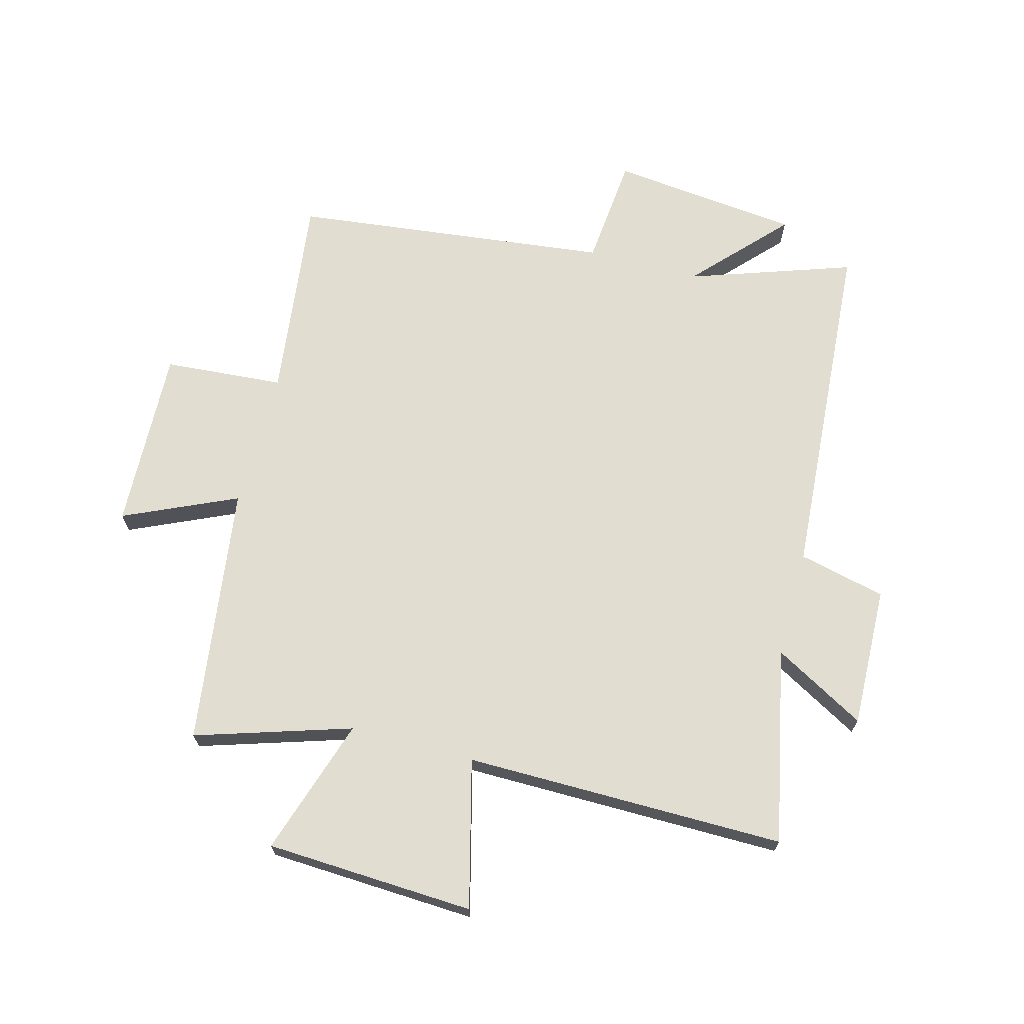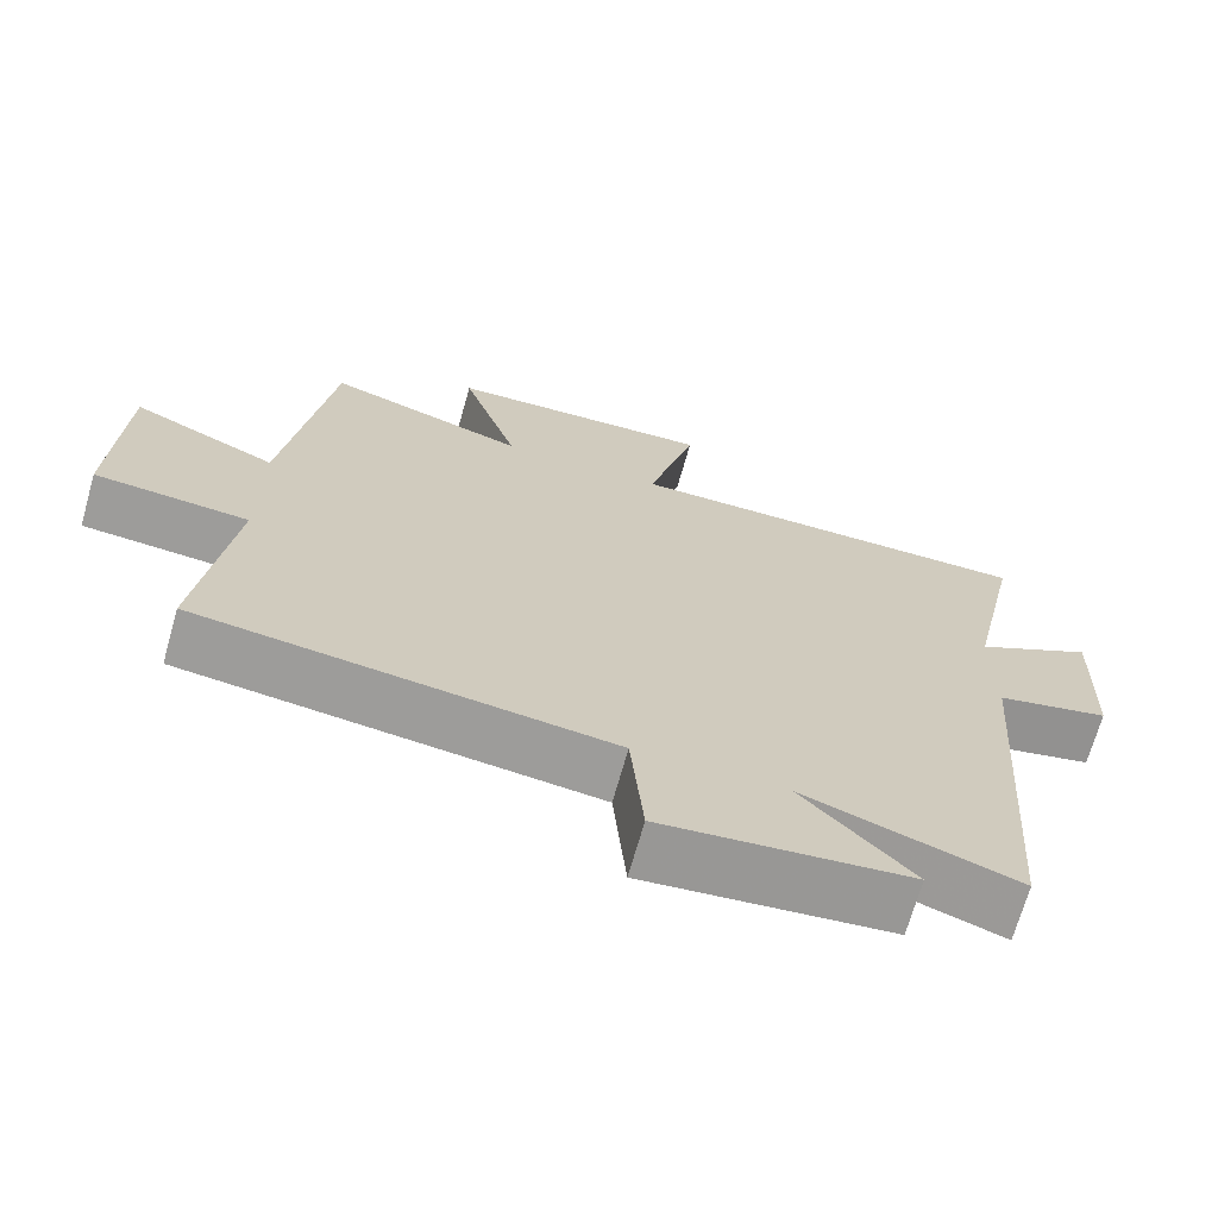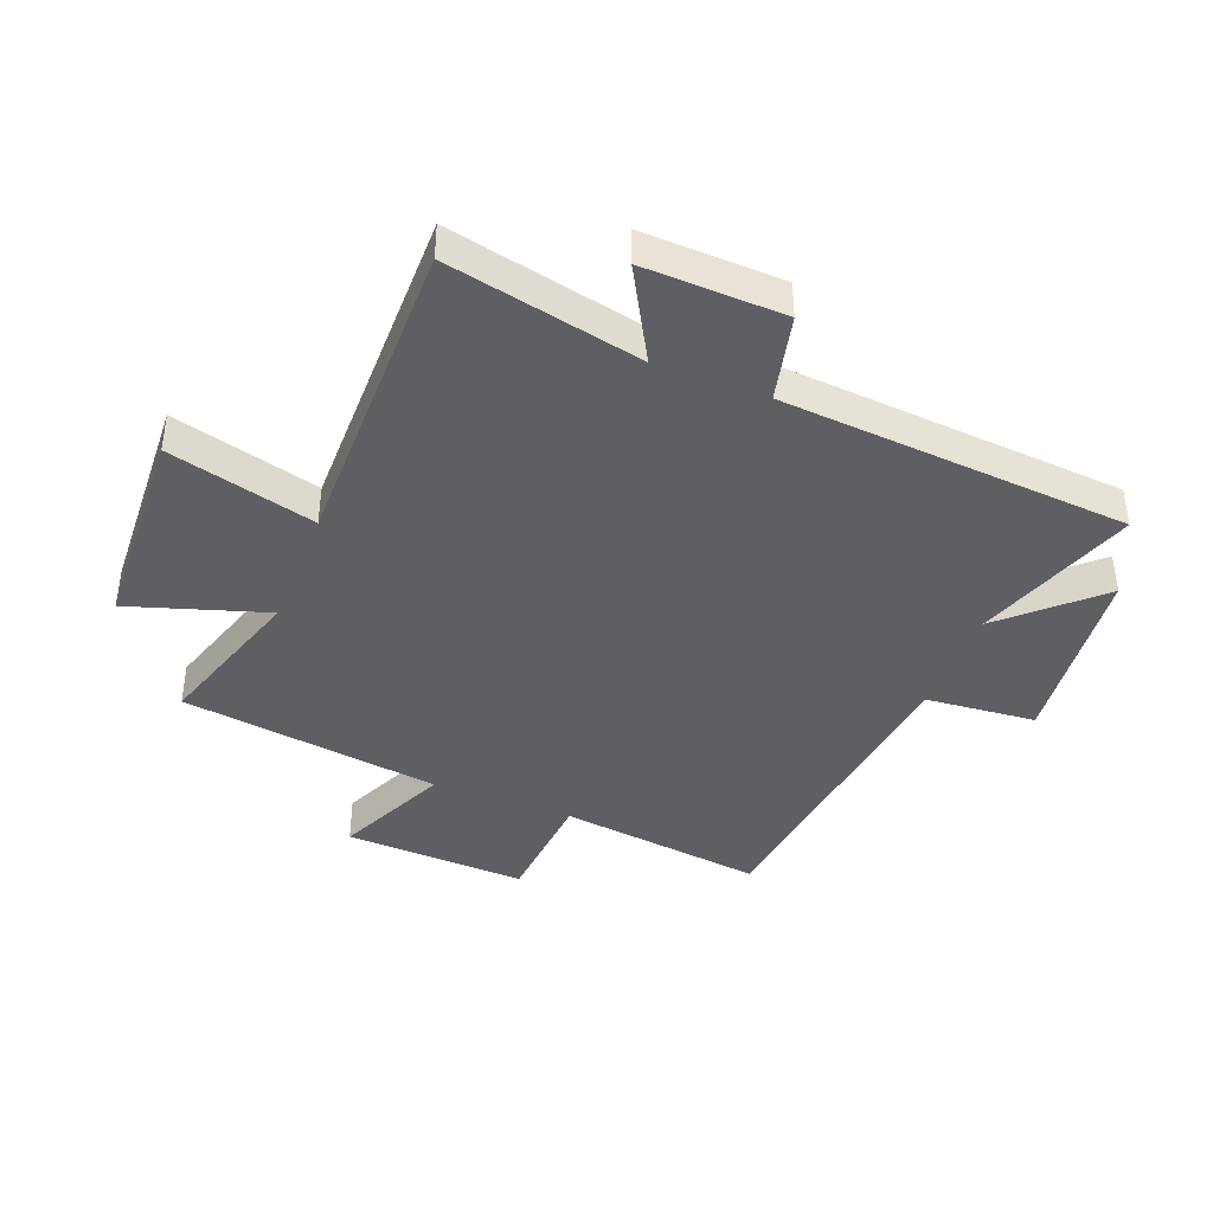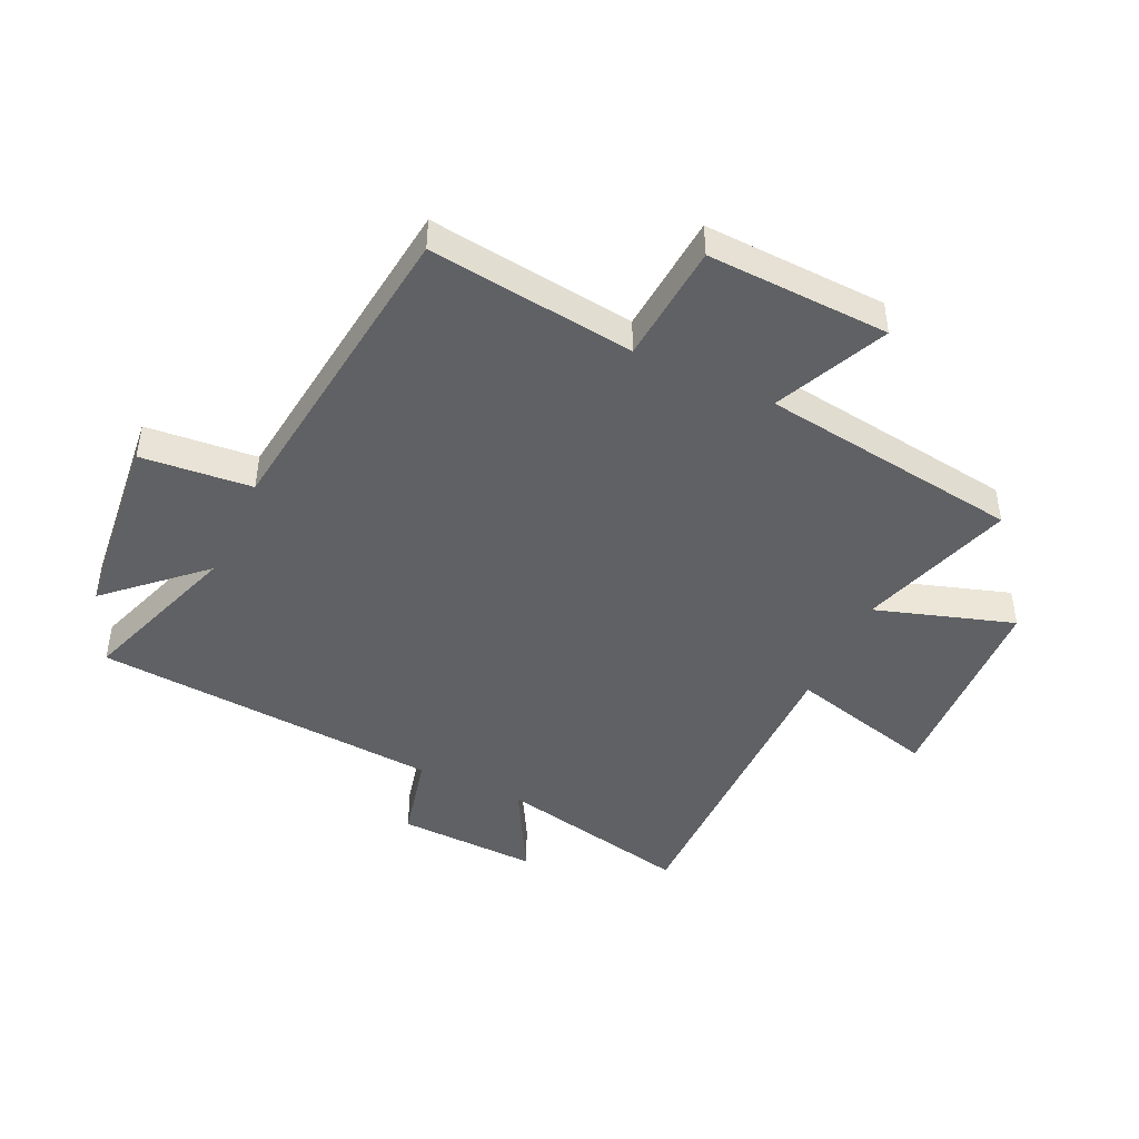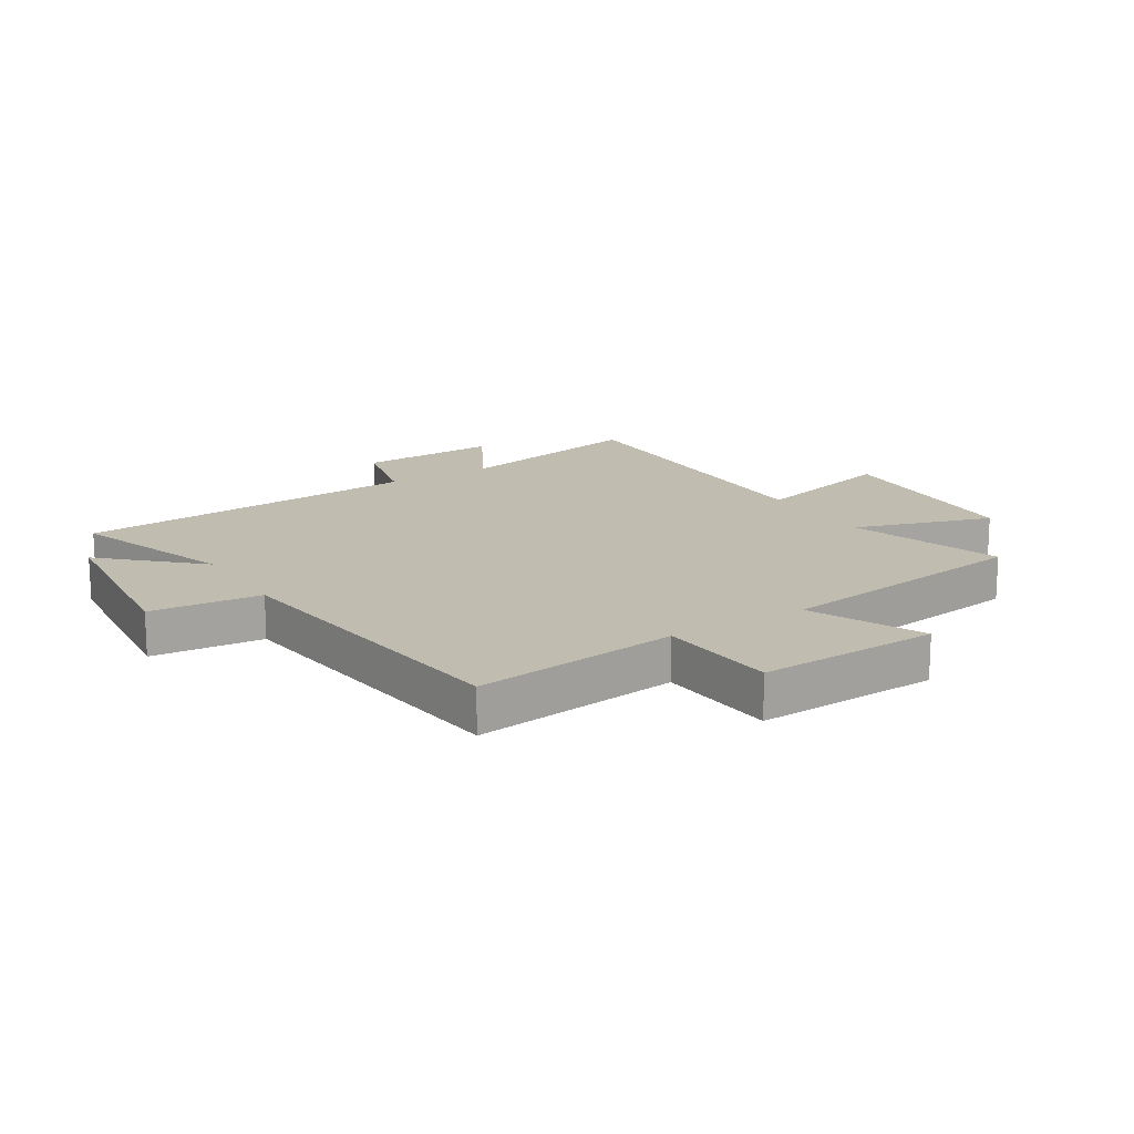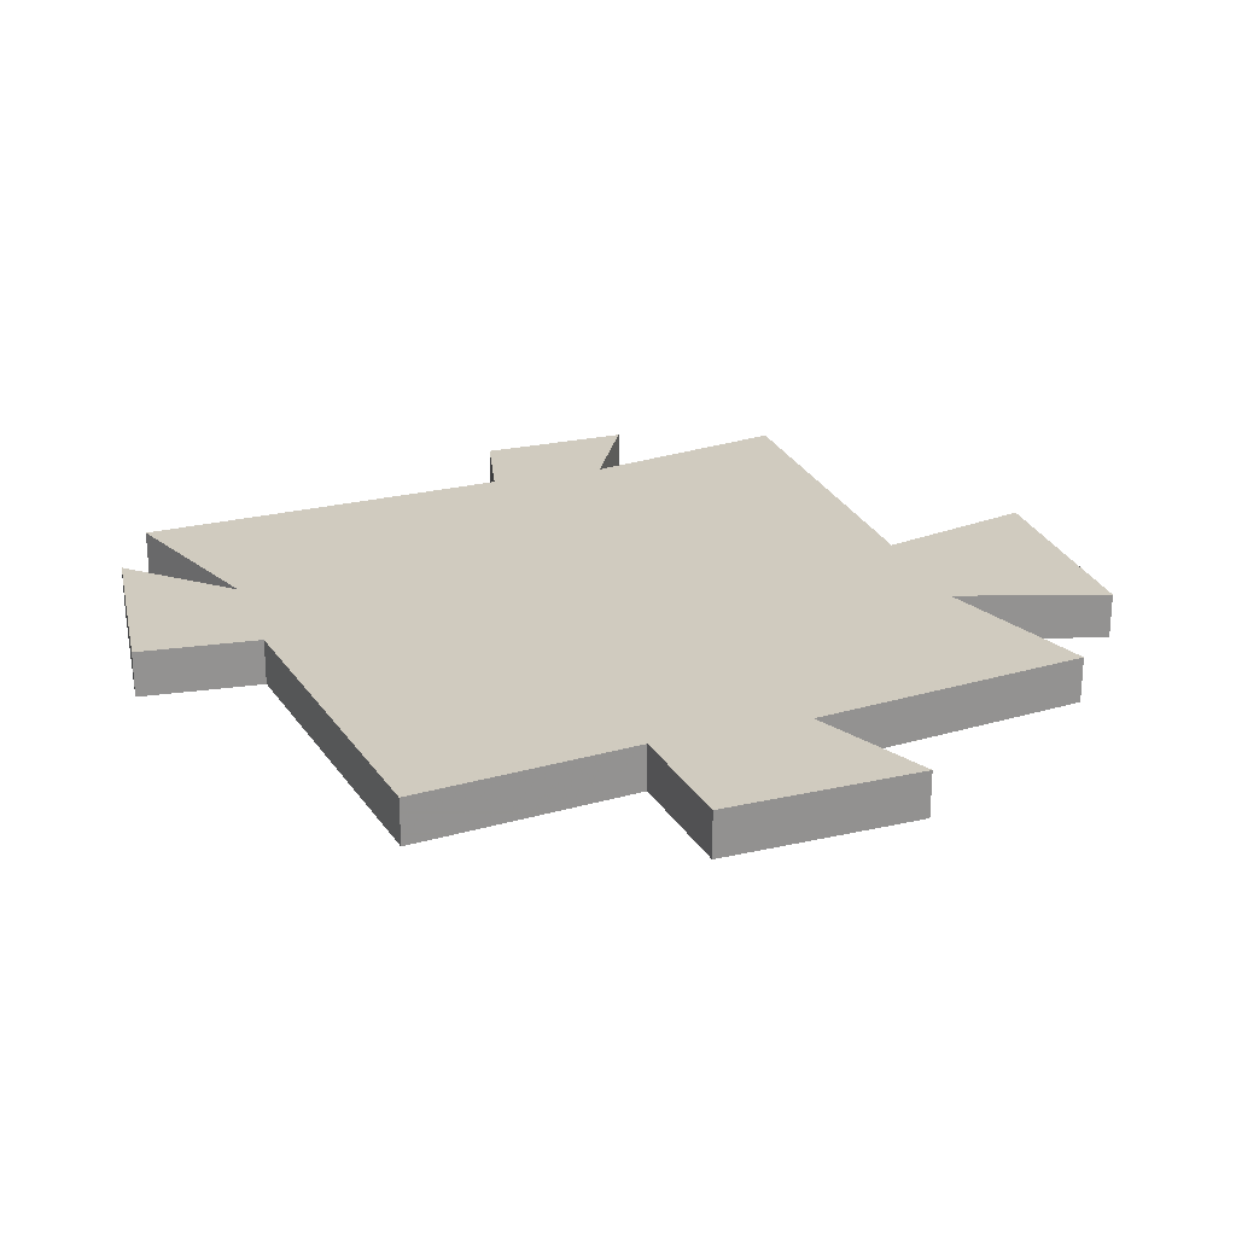
<metadata>
{"format":"obj","ext":"obj","renderer":"f3d","projection":"perspective","resolution":1024,"background":"white","views":[{"elev":68.6,"azim":15.1,"up":"+Y"},{"elev":-69.5,"azim":-15.8,"up":"+Z"},{"elev":-41.2,"azim":68.6,"up":"+Y"},{"elev":-45.5,"azim":-115.1,"up":"+Y"},{"elev":16.4,"azim":-121.9,"up":"+Y"},{"elev":23.7,"azim":-108.7,"up":"+Y"}]}
</metadata>
<code>
v -0.543 0.07 -0.436
v -0.5 0.07 -0.09
v -0.701 0.07 -0.074
v -0.689 0.07 0.232
v -0.5 0.07 0.146
v -0.44 0.07 0.583
v -0.18 0.07 0.5
v -0.254 0.07 0.731
v 0.096 0.07 0.747
v 0.032 0.07 0.5
v 0.569 0.07 0.502
v 0.5 0.07 0.175
v 0.654 0.07 0.261
v 0.646 0.07 0.025
v 0.5 0.07 -0.009
v 0.457 0.07 -0.594
v 0.184 0.07 -0.5
v 0.325 0.07 -0.652
v 0.007 0.07 -0.686
v -0.01 0.07 -0.5
v -0.543 0 -0.436
v -0.5 0 -0.09
v -0.701 0 -0.074
v -0.689 0 0.232
v -0.5 0 0.146
v -0.44 0 0.583
v -0.18 0 0.5
v -0.254 0 0.731
v 0.096 0 0.747
v 0.032 0 0.5
v 0.569 0 0.502
v 0.5 0 0.175
v 0.654 0 0.261
v 0.646 0 0.025
v 0.5 0 -0.009
v 0.457 0 -0.594
v 0.184 0 -0.5
v 0.325 0 -0.652
v 0.007 0 -0.686
v -0.01 0 -0.5
f 17 18 19 20
f 17 20 1 2
f 15 16 17 2
f 12 13 14 15
f 12 15 2 3
f 10 11 12 3
f 7 8 9 10
f 5 6 7
f 5 7 10
f 3 4 5
f 3 5 10
f 40 39 38 37
f 22 21 40 37
f 22 37 36 35
f 35 34 33 32
f 23 22 35 32
f 23 32 31 30
f 30 29 28 27
f 27 26 25
f 30 27 25
f 25 24 23
f 30 25 23
f 1 21 22 2
f 2 22 23 3
f 3 23 24 4
f 4 24 25 5
f 5 25 26 6
f 6 26 27 7
f 7 27 28 8
f 8 28 29 9
f 9 29 30 10
f 10 30 31 11
f 11 31 32 12
f 12 32 33 13
f 13 33 34 14
f 14 34 35 15
f 15 35 36 16
f 16 36 37 17
f 17 37 38 18
f 18 38 39 19
f 19 39 40 20
f 20 40 21 1

</code>
